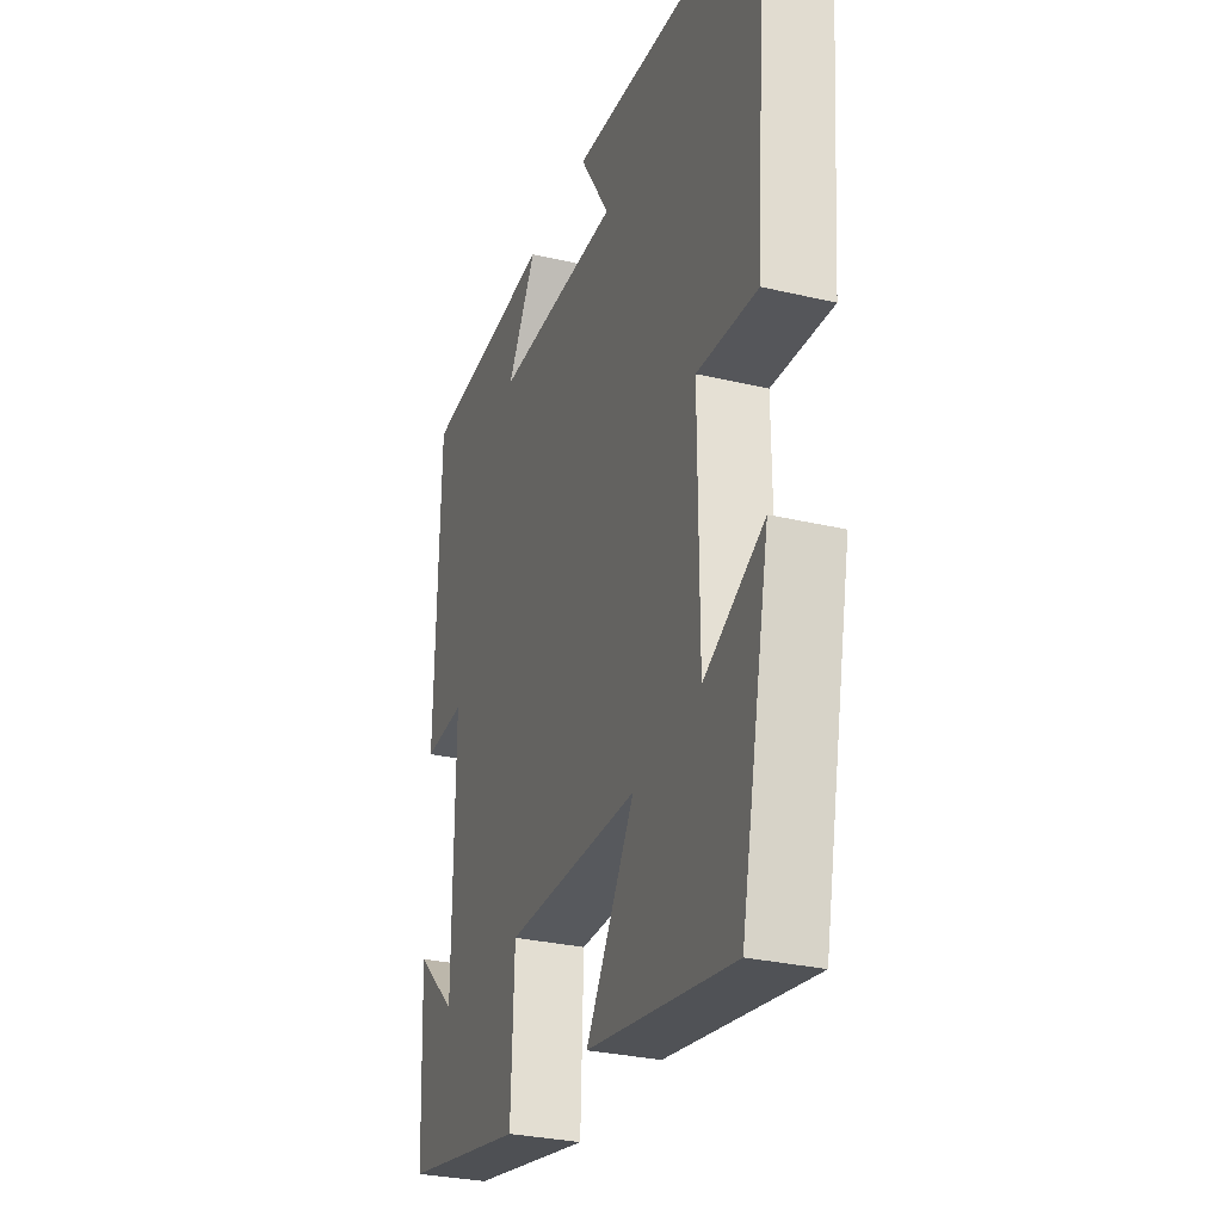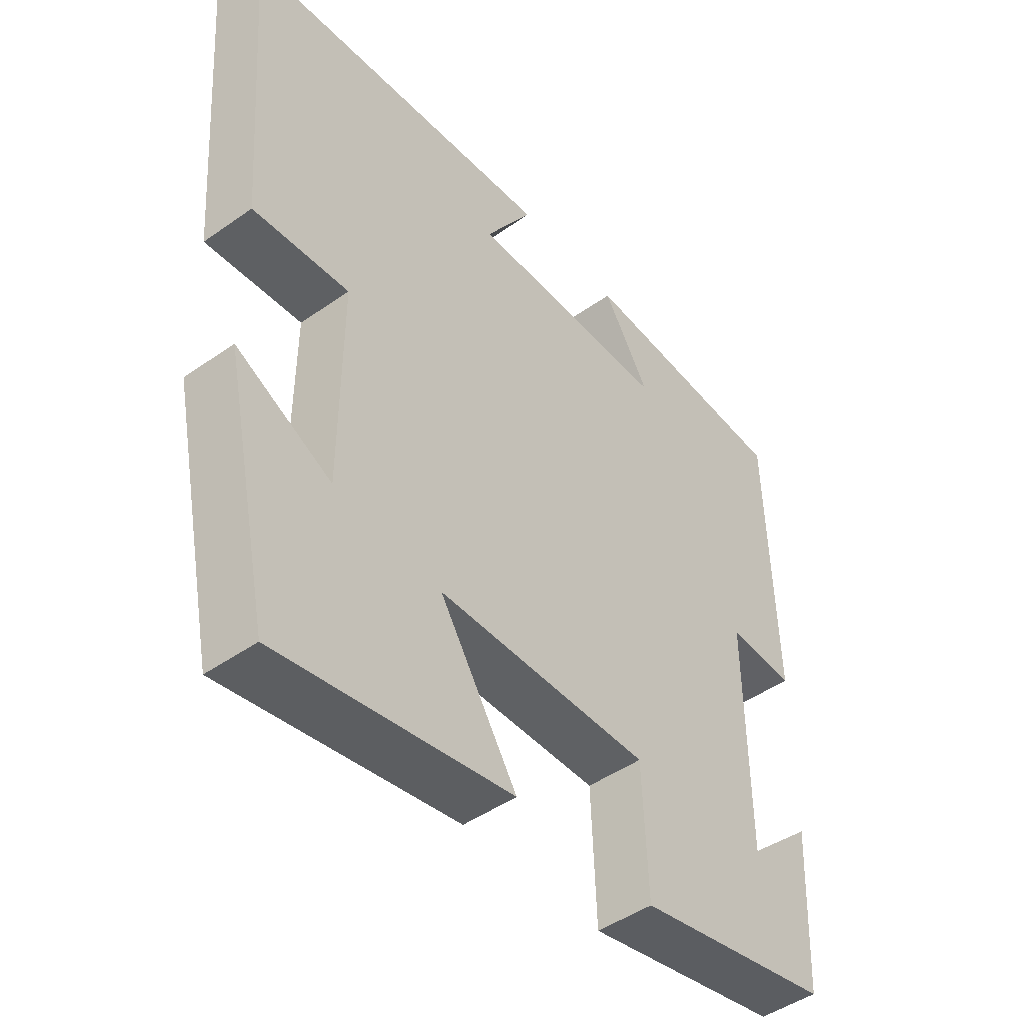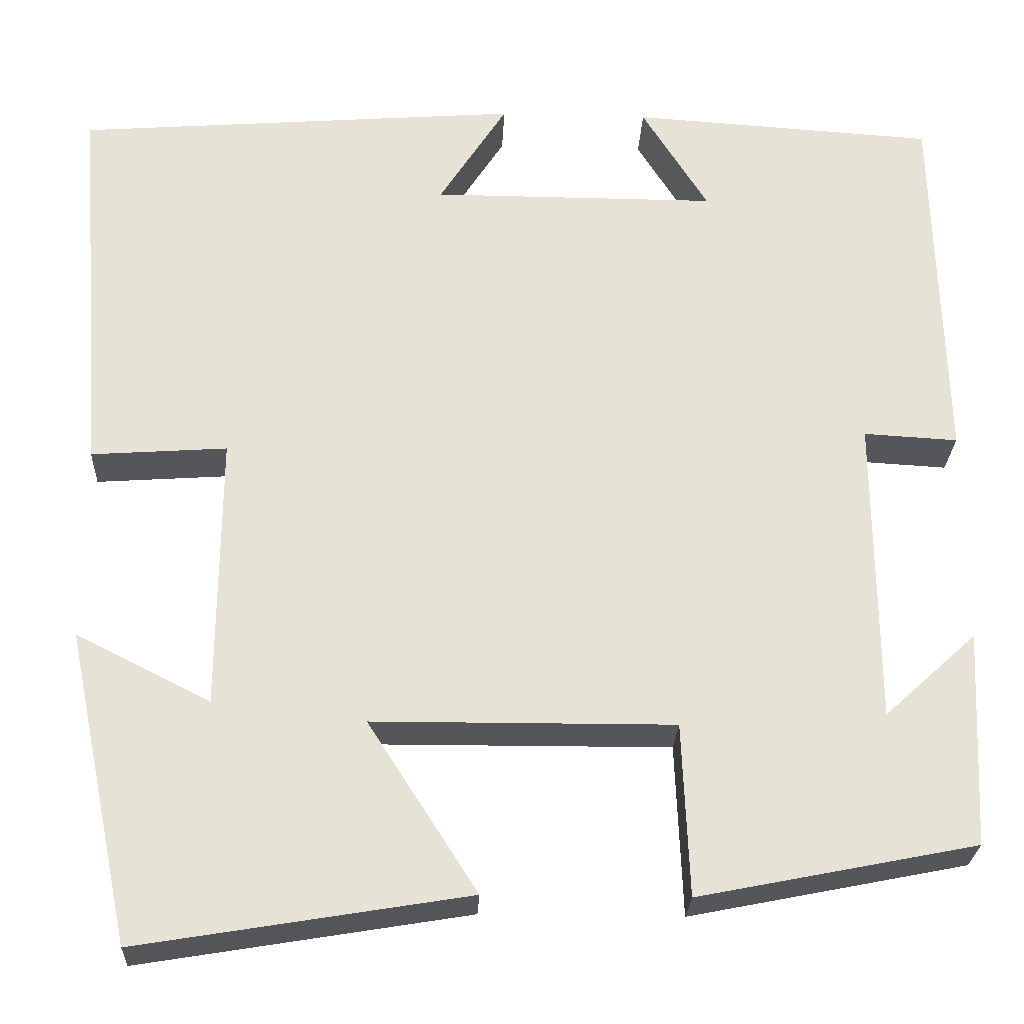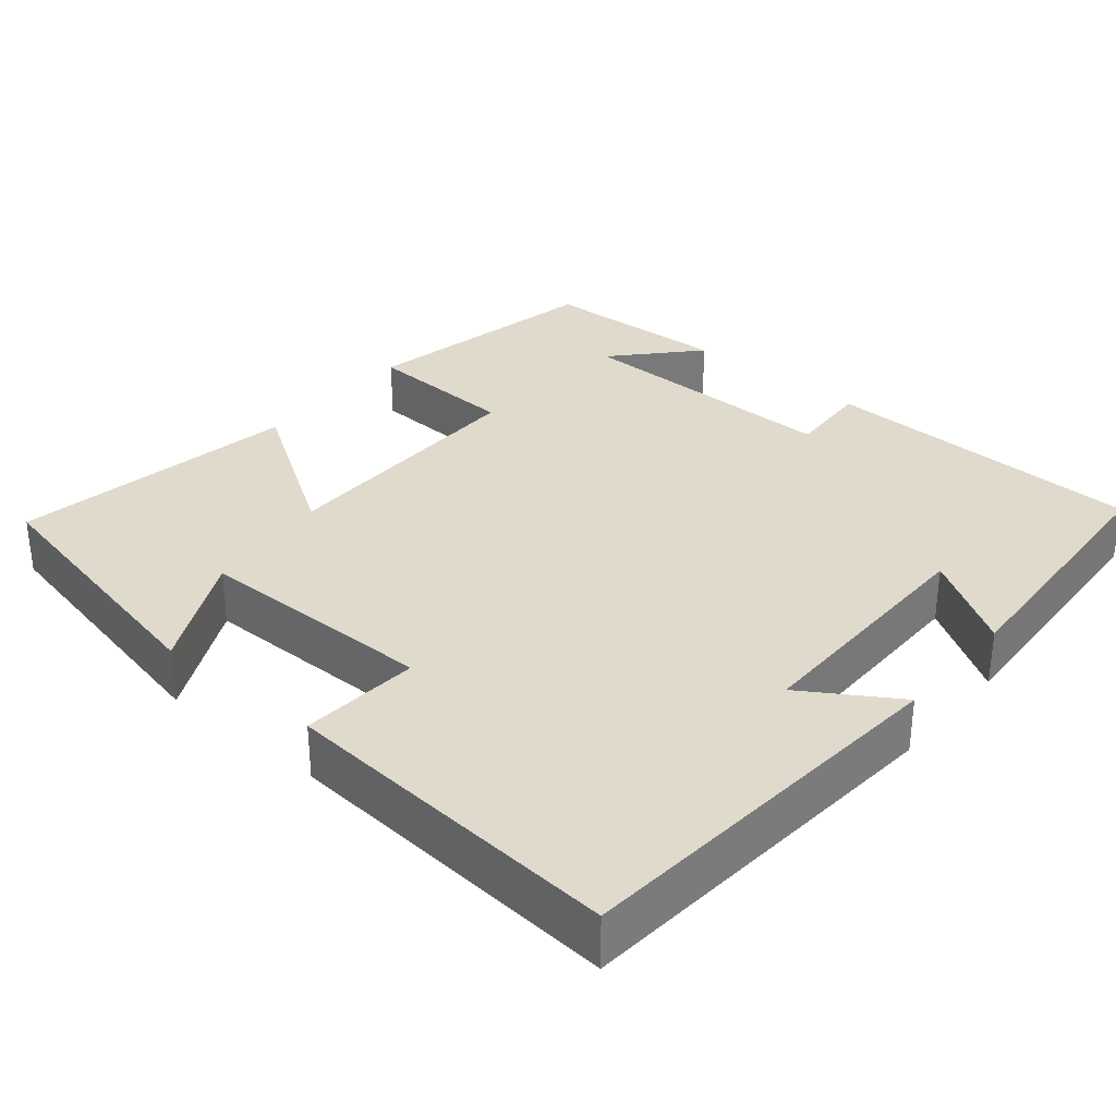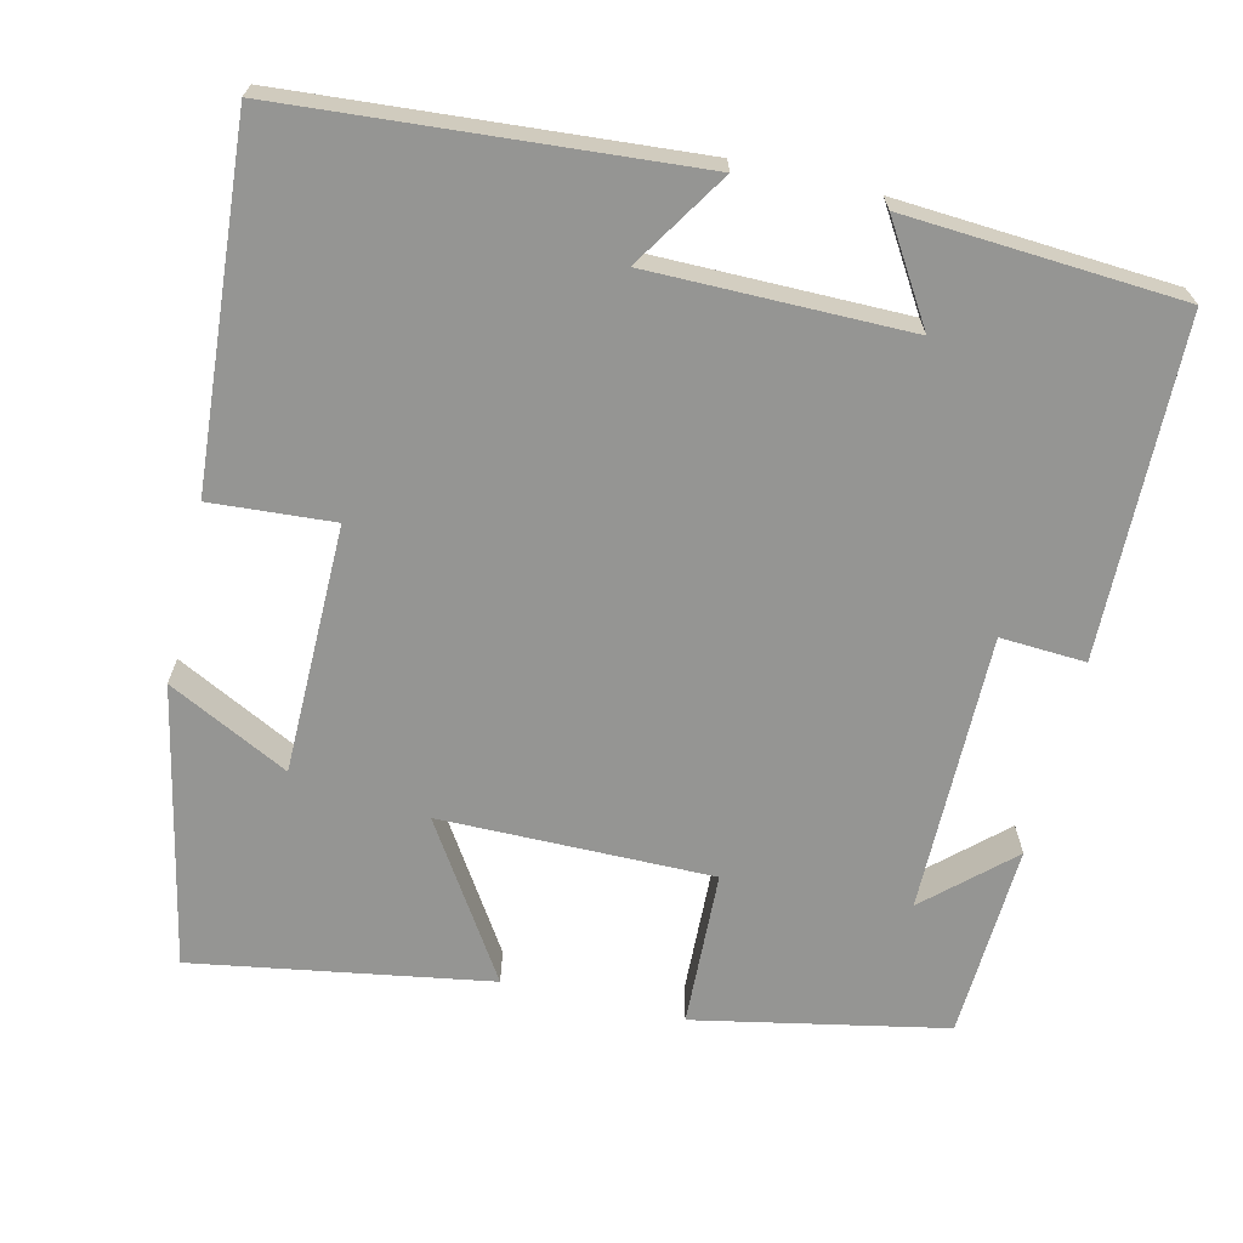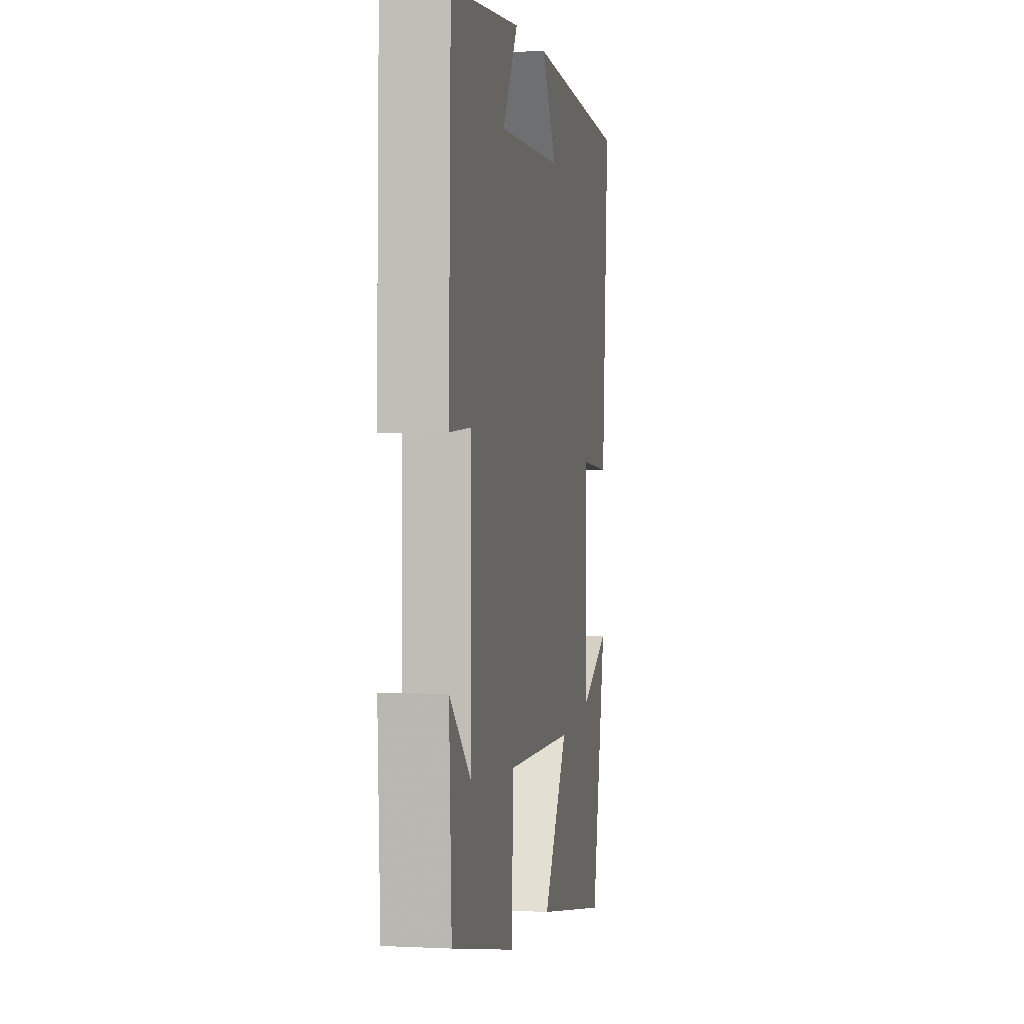
<metadata>
{"format":"obj","ext":"obj","renderer":"f3d","projection":"perspective","resolution":1024,"background":"white","views":[{"elev":-29.7,"azim":-109.1,"up":"+Z"},{"elev":-46.6,"azim":-51.2,"up":"+Z"},{"elev":-26.1,"azim":-2.5,"up":"+Z"},{"elev":32.5,"azim":-49.9,"up":"+Y"},{"elev":-67.3,"azim":-13.4,"up":"+Y"},{"elev":1.3,"azim":100.5,"up":"+Z"}]}
</metadata>
<code>
v -0.426 0.07 -0.562
v -0.5 0.07 -0.209
v -0.348 0.07 -0.286
v -0.346 0.07 0.026
v -0.5 0.07 0.015
v -0.534 0.07 0.46
v -0.028 0.07 0.5
v -0.105 0.07 0.379
v 0.219 0.07 0.379
v 0.144 0.07 0.5
v 0.49 0.07 0.478
v 0.5 0.07 0.056
v 0.393 0.07 0.062
v 0.395 0.07 -0.288
v 0.5 0.07 -0.192
v 0.488 0.07 -0.437
v 0.173 0.07 -0.5
v 0.165 0.07 -0.304
v -0.177 0.07 -0.306
v -0.053 0.07 -0.5
v -0.426 0 -0.562
v -0.5 0 -0.209
v -0.348 0 -0.286
v -0.346 0 0.026
v -0.5 0 0.015
v -0.534 0 0.46
v -0.028 0 0.5
v -0.105 0 0.379
v 0.219 0 0.379
v 0.144 0 0.5
v 0.49 0 0.478
v 0.5 0 0.056
v 0.393 0 0.062
v 0.395 0 -0.288
v 0.5 0 -0.192
v 0.488 0 -0.437
v 0.173 0 -0.5
v 0.165 0 -0.304
v -0.177 0 -0.306
v -0.053 0 -0.5
f 19 20 1
f 16 17 18
f 14 15 16
f 14 16 18
f 13 14 18 19
f 9 10 11 12
f 8 9 12 13
f 5 6 7 8
f 4 5 8
f 3 4 8 13
f 1 2 3
f 19 1 3
f 3 13 19
f 21 40 39
f 38 37 36
f 36 35 34
f 38 36 34
f 39 38 34 33
f 32 31 30 29
f 33 32 29 28
f 28 27 26 25
f 28 25 24
f 33 28 24 23
f 23 22 21
f 23 21 39
f 39 33 23
f 1 21 22 2
f 2 22 23 3
f 3 23 24 4
f 4 24 25 5
f 5 25 26 6
f 6 26 27 7
f 7 27 28 8
f 8 28 29 9
f 9 29 30 10
f 10 30 31 11
f 11 31 32 12
f 12 32 33 13
f 13 33 34 14
f 14 34 35 15
f 15 35 36 16
f 16 36 37 17
f 17 37 38 18
f 18 38 39 19
f 19 39 40 20
f 20 40 21 1

</code>
